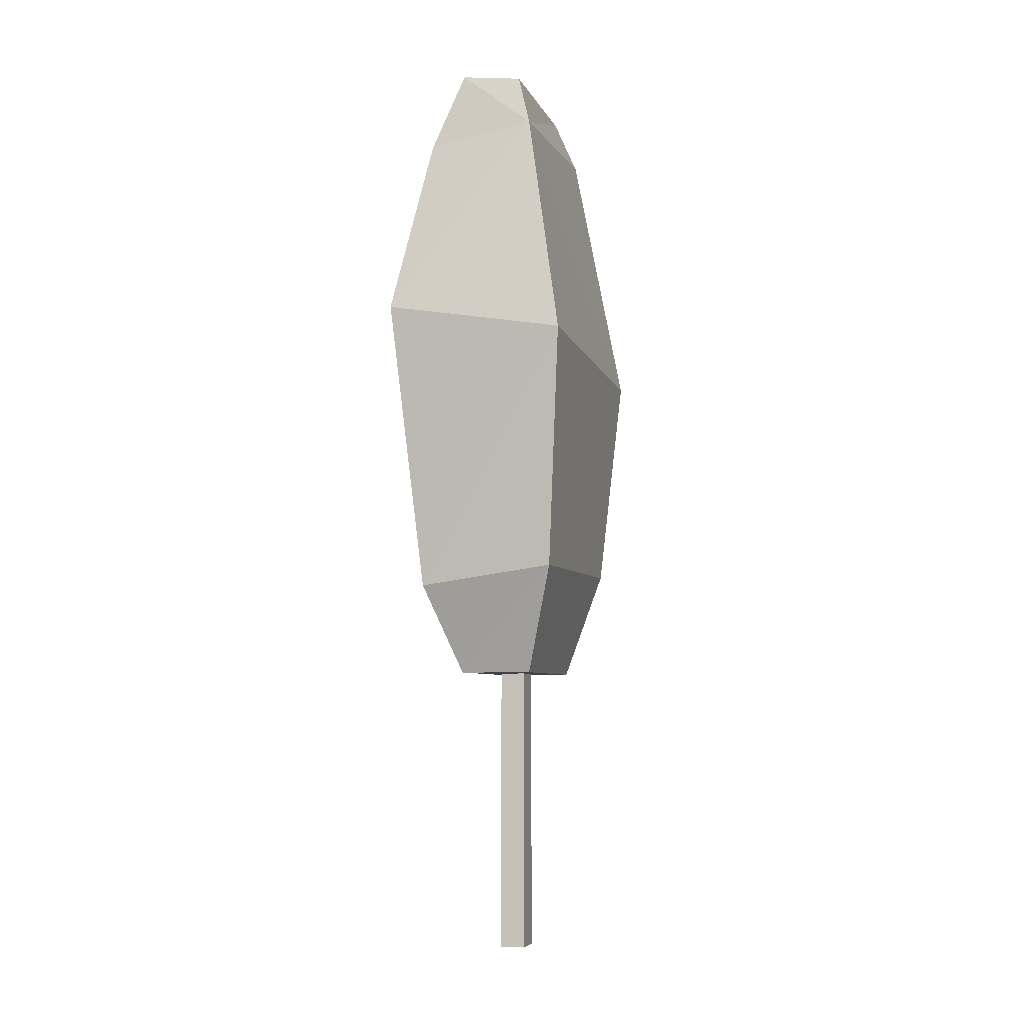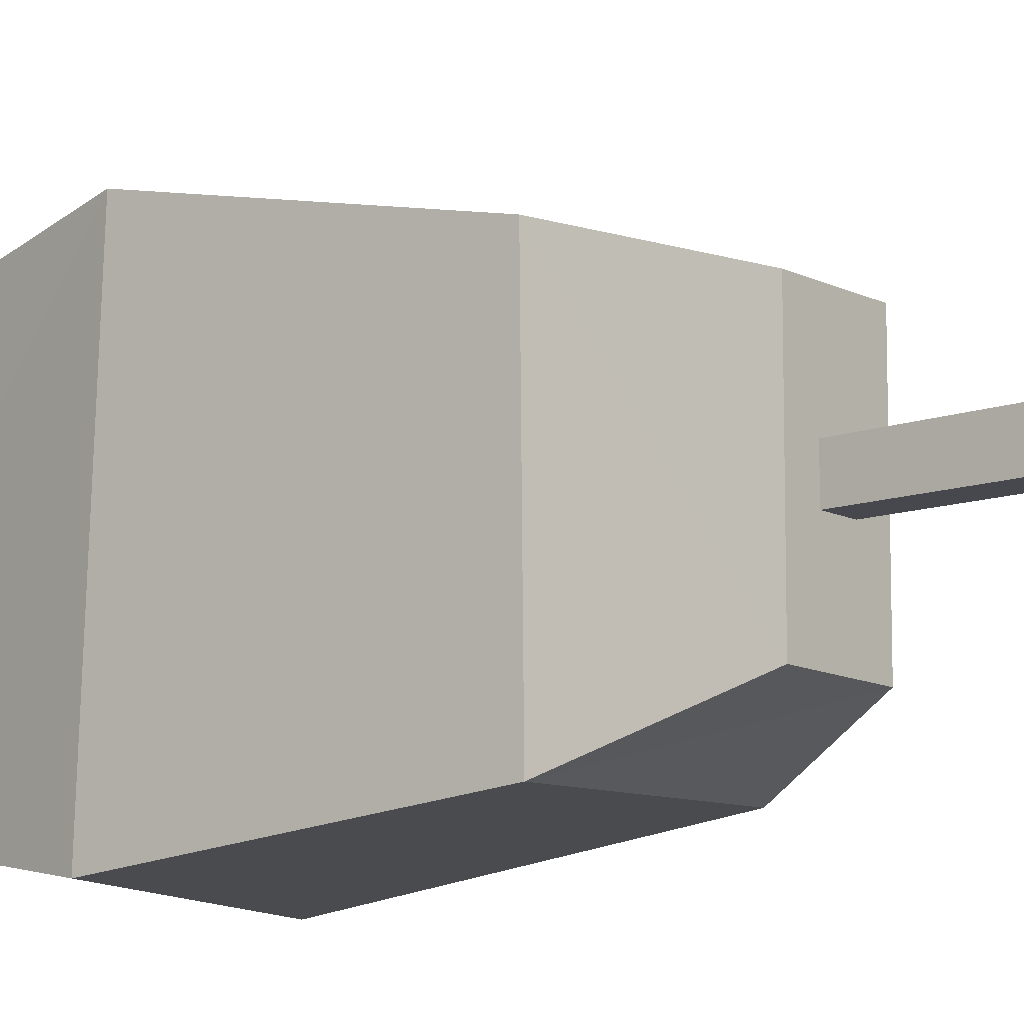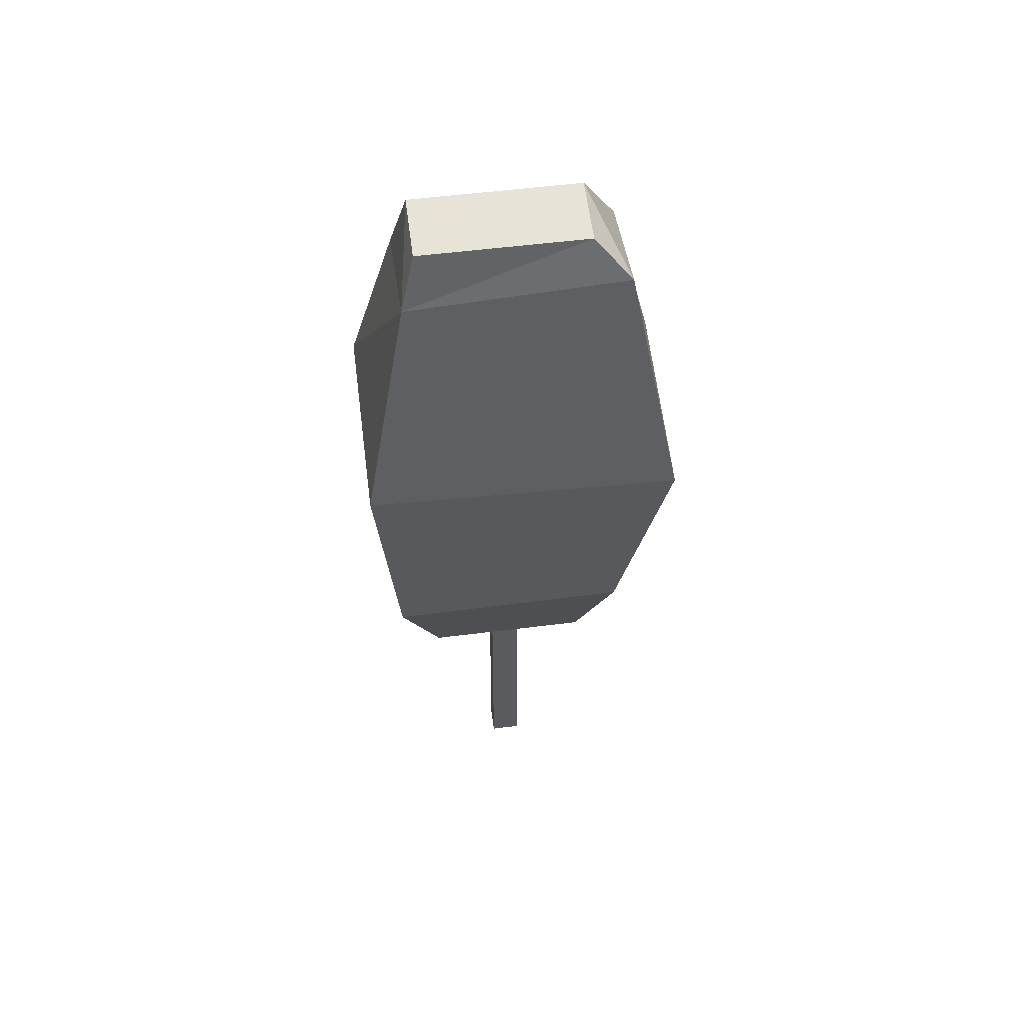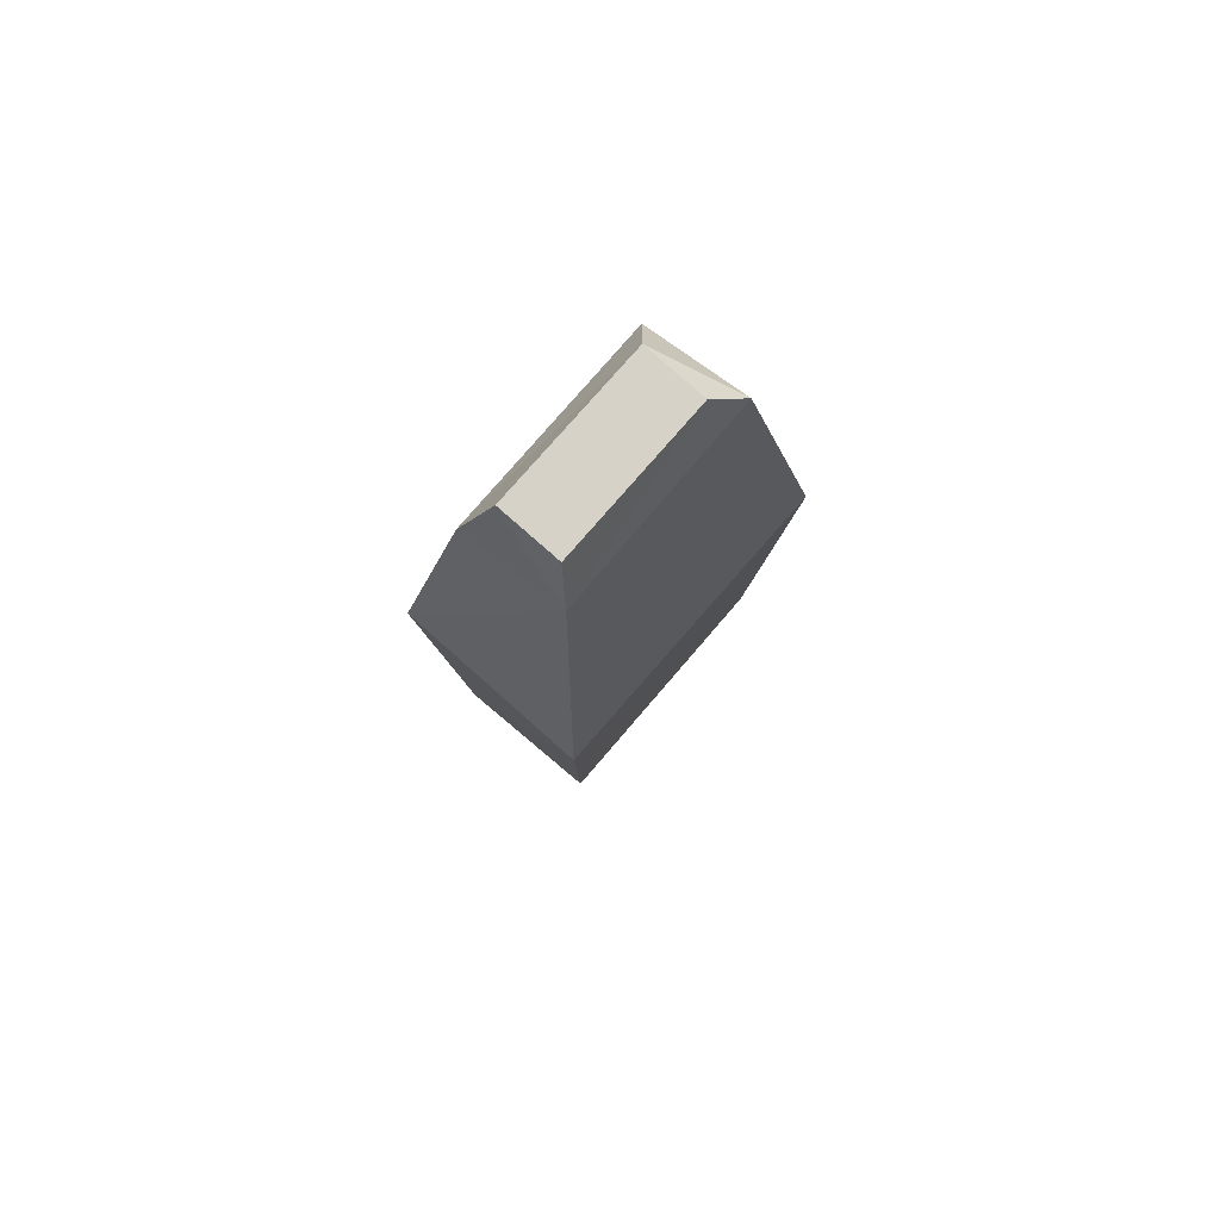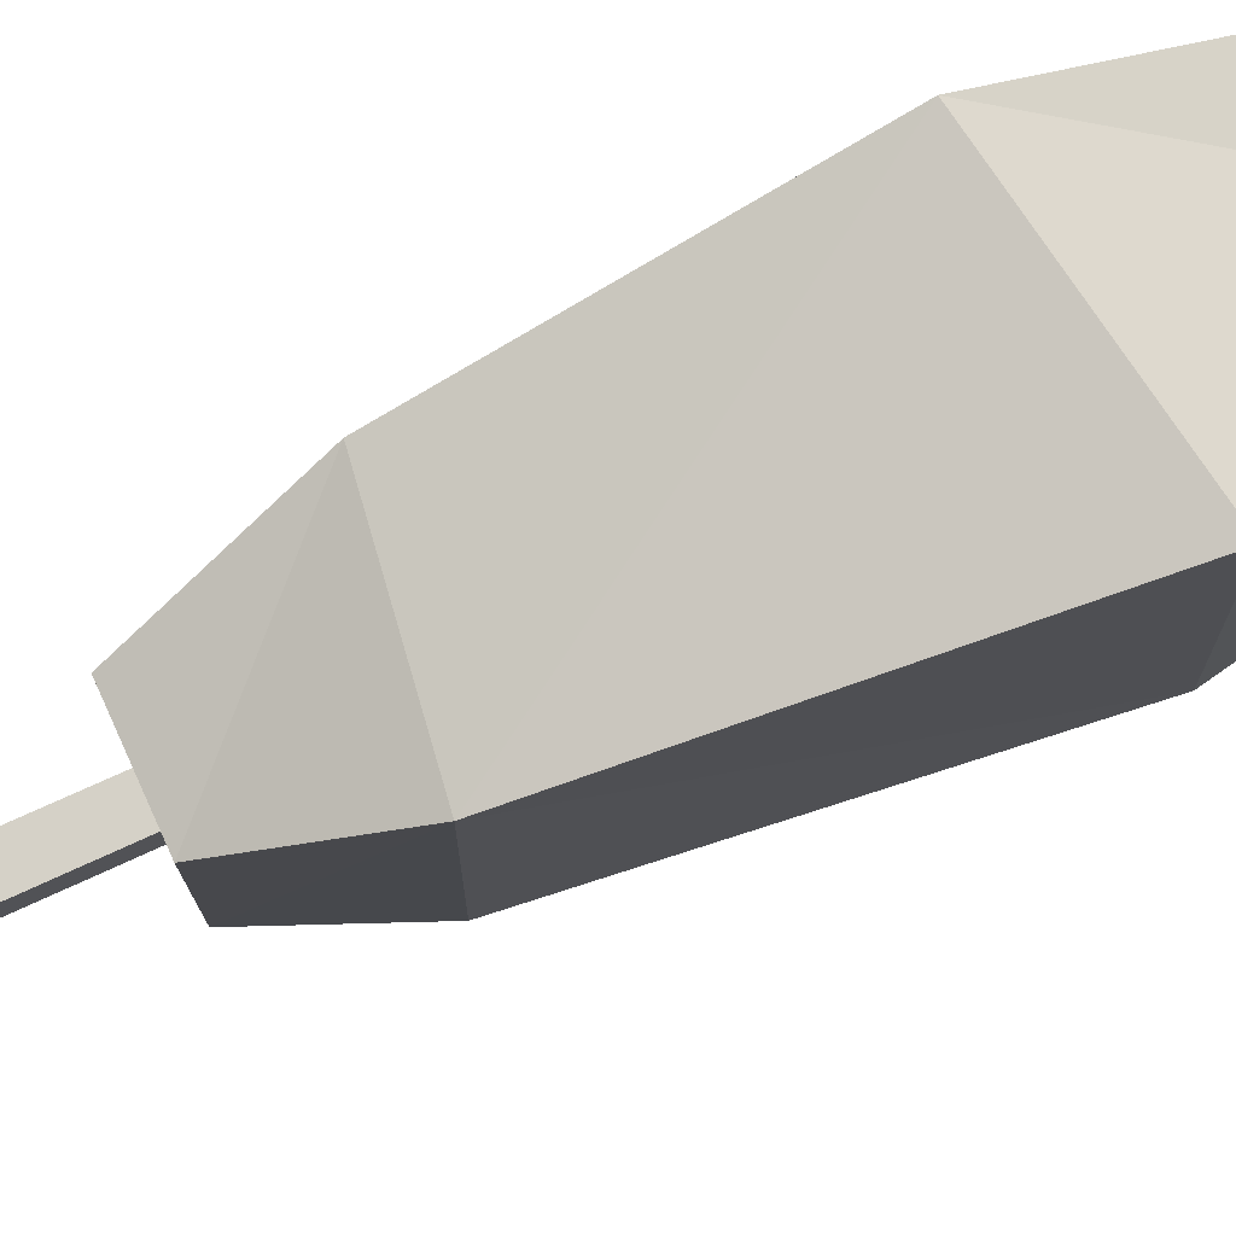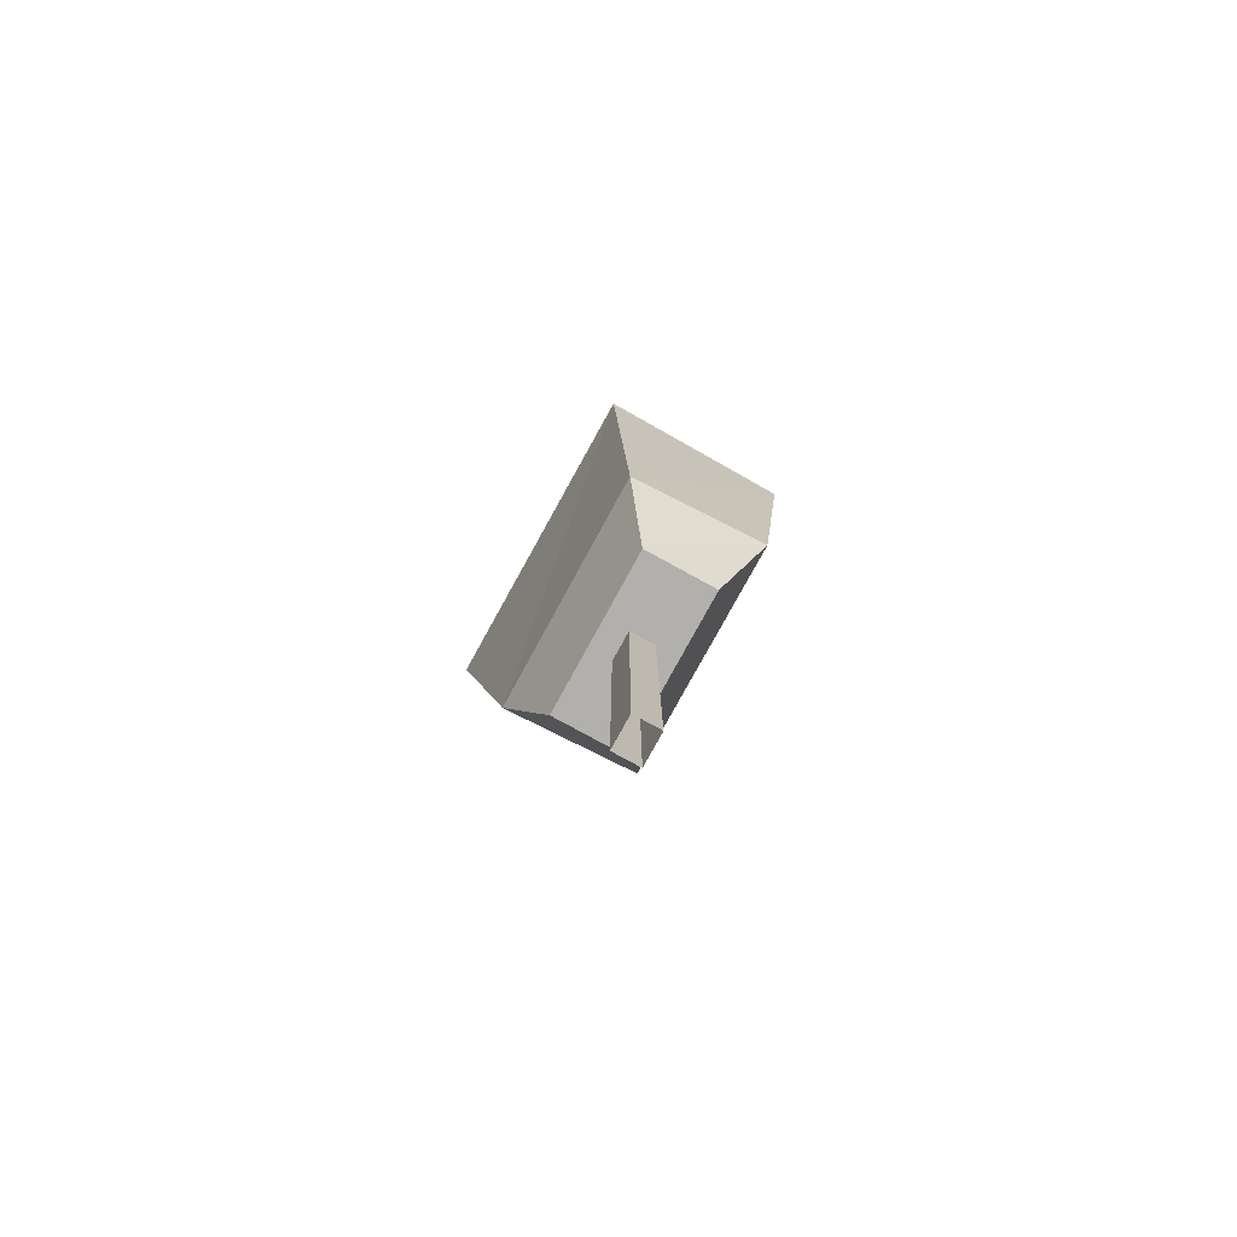
<metadata>
{"format":"obj","ext":"obj","renderer":"f3d","projection":"perspective","resolution":1024,"background":"white","views":[{"elev":-6.3,"azim":15.6,"up":"+Z"},{"elev":-11.8,"azim":129.9,"up":"+Y"},{"elev":55.4,"azim":82.4,"up":"+Z"},{"elev":74.6,"azim":40.4,"up":"+Z"},{"elev":78.9,"azim":-114.2,"up":"+Y"},{"elev":-78.7,"azim":-28.7,"up":"+Z"}]}
</metadata>
<code>
o Tree03
v -0.0119 0.01404 0
v -0.01144 0.01349 0.2649
v 0.0119 0.01404 0
v 0.01144 0.01349 0.2649
v -0.0119 -0.01404 0
v -0.01144 -0.01349 0.2649
v 0.0119 -0.01404 0
v 0.01144 -0.01349 0.2649
v -0.06196 0.1063 0.3489
v 0.06262 0.1063 0.3663
v 0.06244 -0.1107 0.3641
v -0.06231 -0.1085 0.3472
v 0.03308 0.07387 0.2649
v 0.03308 -0.07387 0.2649
v -0.03308 -0.07387 0.2649
v -0.03308 0.07387 0.2649
v -0.05988 0.1063 0.7919
v 0.03728 0.1063 0.811
v 0.03728 -0.08692 0.8004
v -0.06115 -0.08799 0.7824
v -0.033 0.07367 0.857
v 0.0233 0.07367 0.85
v 0.0233 -0.07367 0.85
v -0.033 -0.07367 0.857
v 0.07637 -0.1301 0.5862
v -0.08945 -0.1297 0.6144
v -0.09129 0.1515 0.6034
v 0.07619 0.1515 0.5736
f 2 3 1
f 4 7 3
f 8 5 7
f 6 1 5
f 14 10 11
f 26 19 20
f 15 11 12
f 16 10 13
f 15 9 16
f 6 16 2
f 2 13 4
f 8 15 6
f 4 14 8
f 19 24 20
f 28 17 18
f 27 20 17
f 28 19 25
f 22 24 23
f 18 21 22
f 20 21 17
f 19 22 23
f 10 25 11
f 9 26 27
f 9 28 10
f 12 25 26
f 2 4 3
f 4 8 7
f 8 6 5
f 6 2 1
f 14 13 10
f 26 25 19
f 15 14 11
f 16 9 10
f 15 12 9
f 6 15 16
f 2 16 13
f 8 14 15
f 4 13 14
f 19 23 24
f 28 27 17
f 27 26 20
f 28 18 19
f 22 21 24
f 18 17 21
f 20 24 21
f 19 18 22
f 10 28 25
f 9 12 26
f 9 27 28
f 12 11 25

</code>
